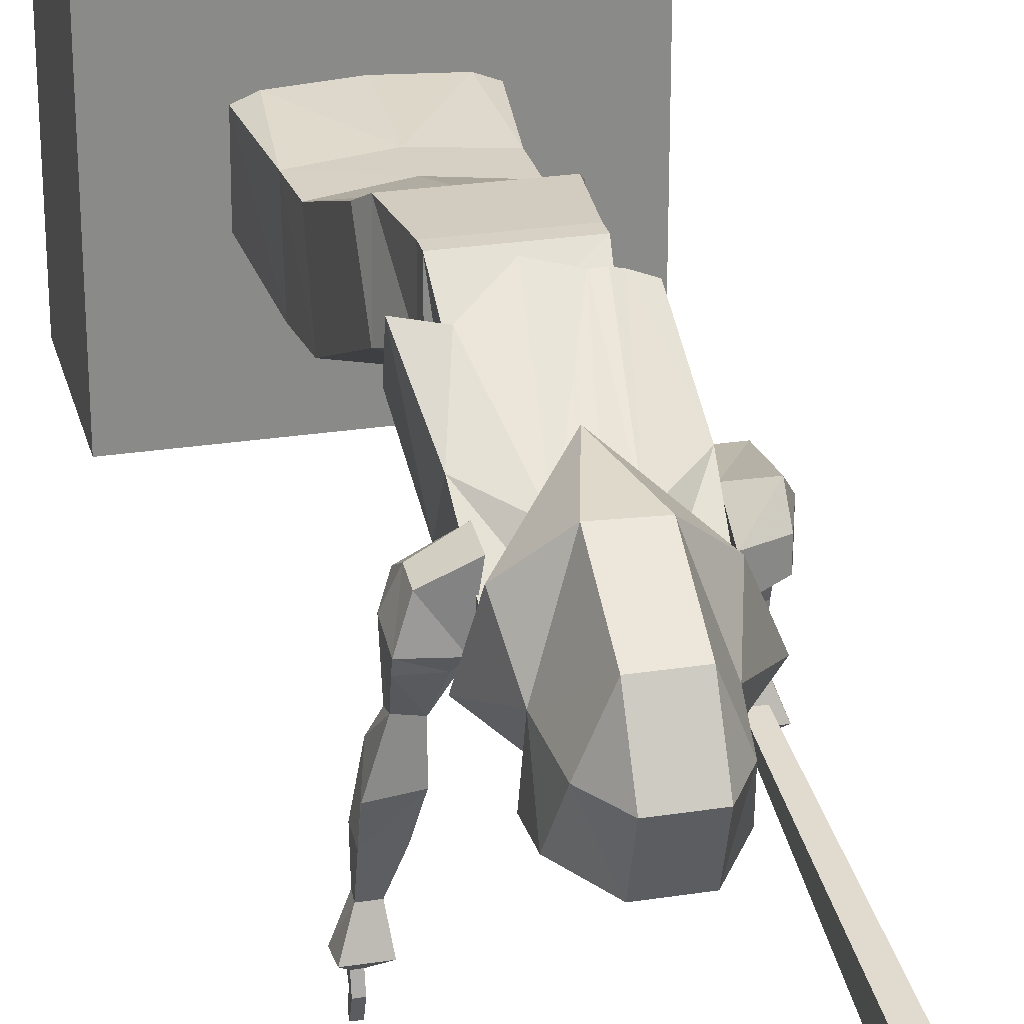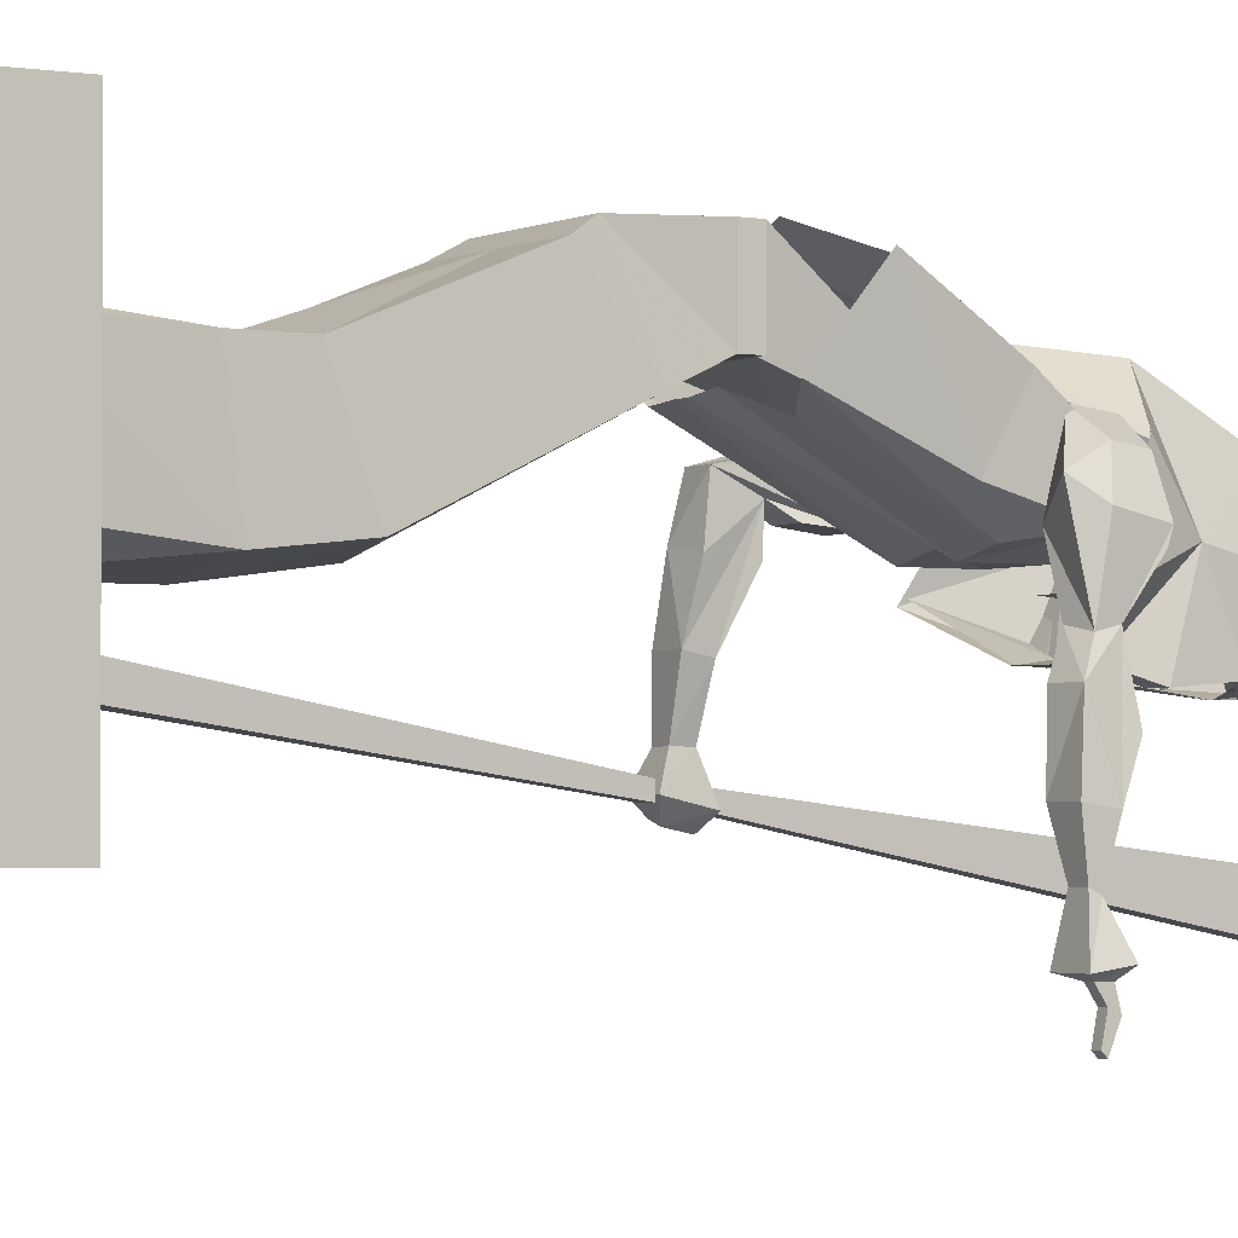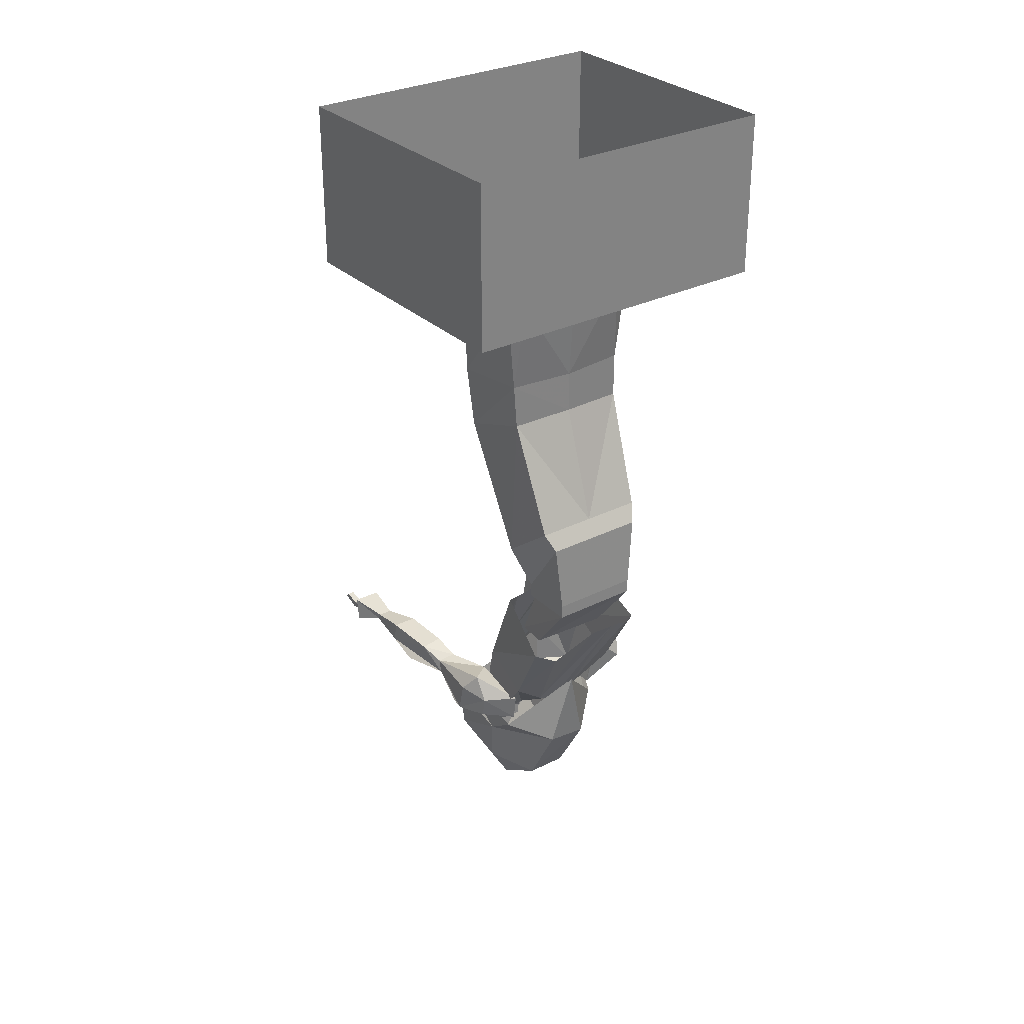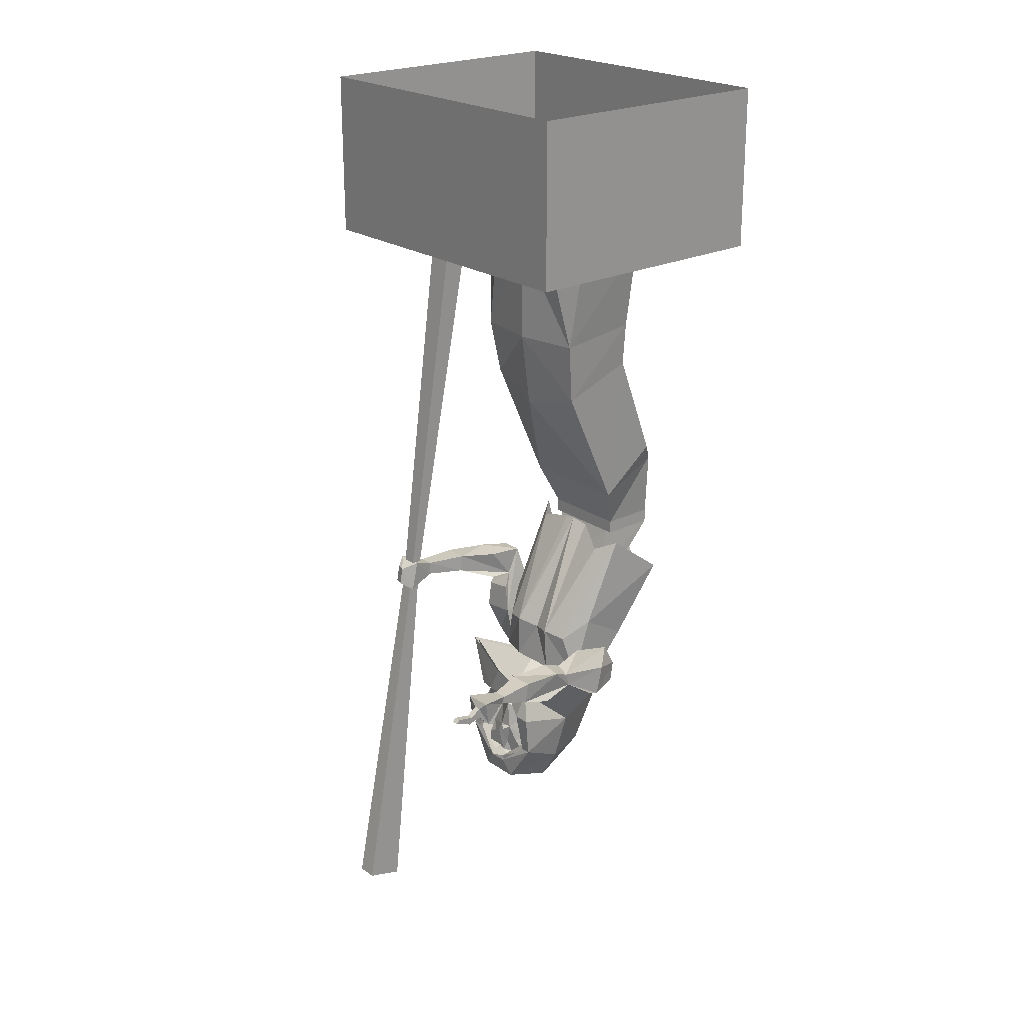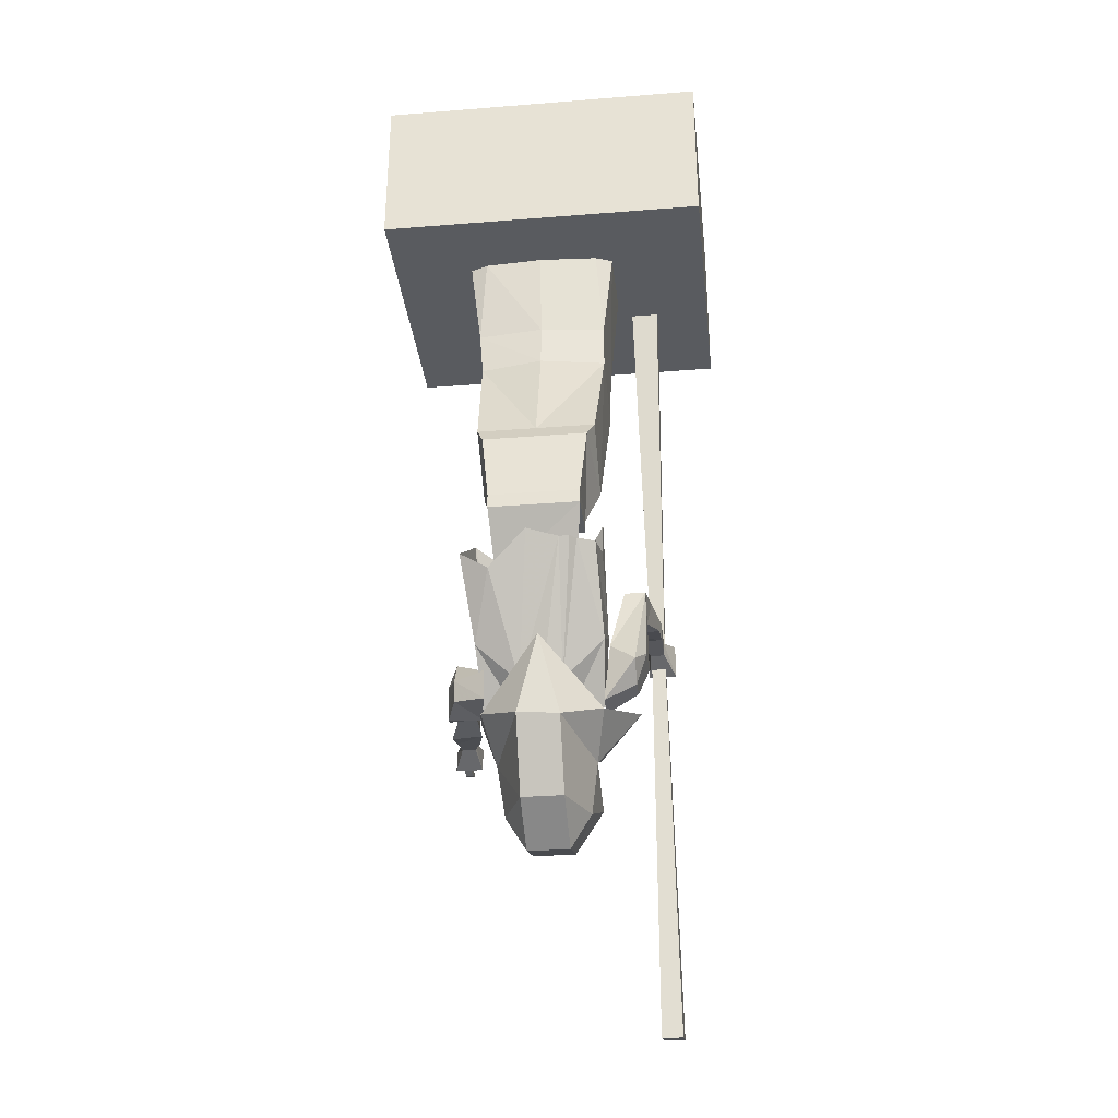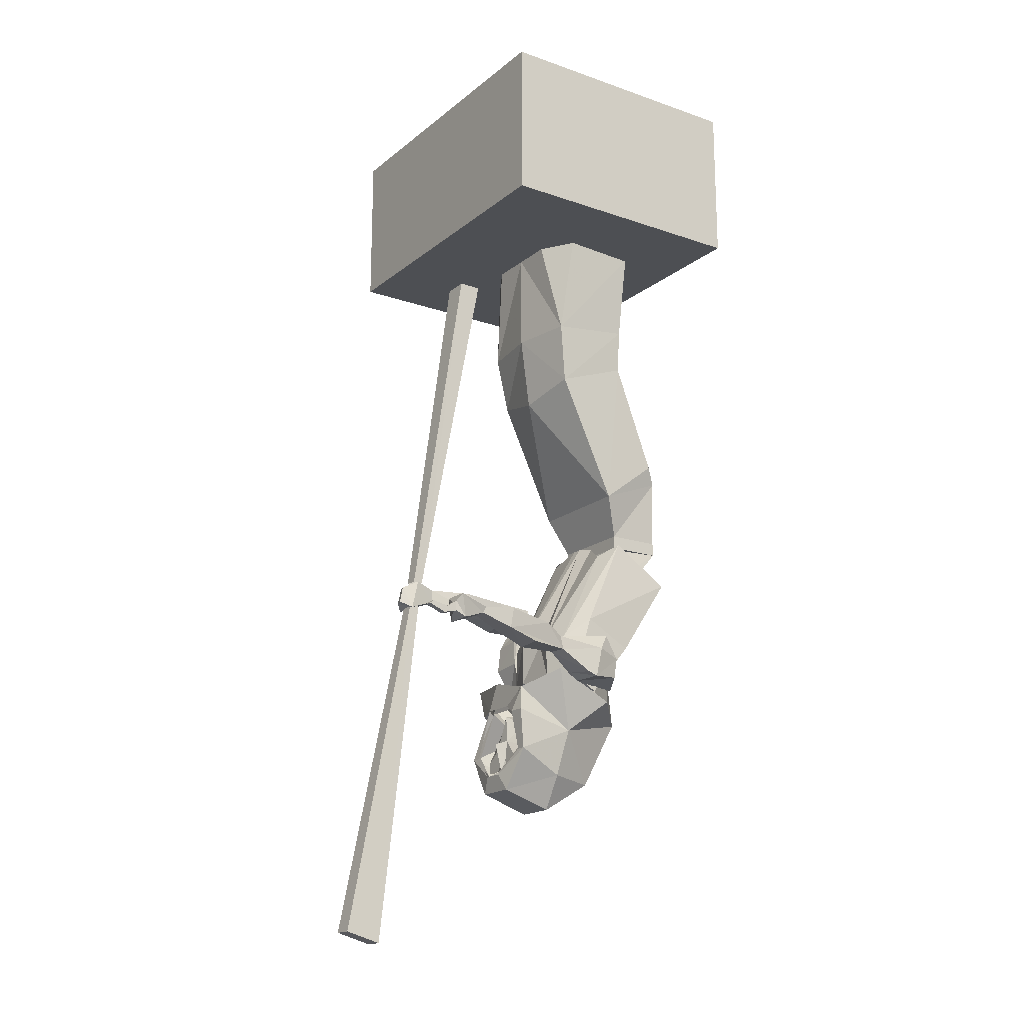
<metadata>
{"format":"obj","ext":"obj","renderer":"f3d","projection":"perspective","resolution":1024,"background":"white","views":[{"elev":26.8,"azim":-13.6,"up":"+Z"},{"elev":-2.3,"azim":-121.2,"up":"+Z"},{"elev":30.0,"azim":-36.4,"up":"+Y"},{"elev":22.7,"azim":-130.6,"up":"+Y"},{"elev":-32.3,"azim":6.3,"up":"+Y"},{"elev":-17.8,"azim":-123.9,"up":"+Y"}]}
</metadata>
<code>
o object/statue_of_zamorak
v -48 0 48
v -48 0 -32
v -48 -48 -32
v -48 -48 48
v 48 0 48
v 48 -48 48
v 48 0 -32
v 48 -48 -32
v -24 -8 -32
v 24 -8 -32
v 24 -32 -32
v -24 -32 -32
v 11 -149 27
v 11 -145 43
v 11 -149 43
v -15 -149 43
v -15 -149 27
v -15 -145 27
v 11 -145 27
v 13 -125 42
v -15 -145 43
v -14 -165 30
v 9 -165 31
v 9 -149 27
v 9 -165 22
v -13 -149 27
v -13 -165 21
v -19 -133 22
v -20 -88 26
v -20 -96 4
v -2 -100 2
v -2 -133 22
v -17 -125 42
v -19 -120 39
v -2 -120 39
v -2 -87 28
v -21 -75 26
v -21 -78 2
v -2 -78 -1
v 17 -95 6
v 15 -133 22
v 17 -88 26
v 15 -120 39
v 17 -75 26
v -2 -75 28
v -19 -49 29
v -24 -49 27
v -24 -48 5
v -14 -48 -1
v -2 -48 -1
v 17 -78 2
v 20 -48 5
v 20 -49 27
v 10 -48 -1
v 15 -49 29
v -2 -49 30
v 24 -194 18
v 15 -199 19
v 15 -199 11
v 24 -194 12
v 27 -185 9
v 27 -185 19
v 24 -189 24
v 17 -183 21
v 17 -184 19
v 17 -184 9
v 19 -176 10
v 27 -177 10
v 27 -172 13
v 27 -164 17
v 21 -164 17
v 21 -172 13
v 30 -171 7
v 30 -166 -7
v 28 -162 7
v 21 -163 6
v 23 -161 -6
v 23 -166 -7
v 20 -171 5
v 26 -165 -18
v 30 -165 -18
v 30 -161 -6
v -34 -184 -55
v -32 -184 -55
v -32 -186 -50
v -34 -186 -50
v -34 -183 -54
v -32 -183 -54
v -32 -184 -49
v -34 -184 -49
v -32 -182 -46
v -32 -185 -46
v -34 -185 -46
v -34 -182 -46
v -36 -187 -44
v -36 -180 -45
v -28 -180 -45
v -28 -187 -44
v -33 -184 -36
v -33 -182 -35
v -29 -184 -36
v -26 -187 -26
v -33 -187 -26
v -33 -181 -25
v -29 -182 -35
v -26 -181 -25
v -24 -190 -5
v -24 -190 -16
v -33 -190 -17
v -29 -190 -4
v -31 -183 -11
v -25 -182 -11
v -24 -185 -4
v -20 -197 7
v -22 -195 4
v -30 -196 5
v -29 -186 -5
v -20 -185 8
v -20 -187 9
v -18 -190 23
v -18 -198 22
v -27 -196 17
v -30 -197 8
v -30 -188 10
v -27 -190 18
v -27 -183 14
v 30 -161 -18
v 33 -159 -24
v 25 -159 -24
v 26 -161 -18
v 33 -168 -26
v 31 -166 -28
v 31 -161 -27
v 28 -161 -28
v 25 -168 -26
v 28 -166 -29
v -9 -194 4
v 5 -194 4
v 5 -200 14
v -9 -200 14
v -19 -199 15
v -19 -195 8
v -8 -181 4
v -2 -182 6
v 5 -181 4
v 15 -195 8
v 15 -199 15
v 16 -184 27
v 4 -194 23
v -2 -197 22
v -2 -199 18
v -8 -194 23
v -20 -184 27
v -20 -176 13
v -15 -182 6
v -15 -153 20
v -6 -148 24
v -1 -147 23
v 2 -147 23
v 13 -150 23
v 11 -182 6
v 16 -176 13
v 15 -161 41
v 10 -161 43
v 8 -160 43
v 5 -160 43
v -4 -158 45
v -15 -167 40
v -23 -162 40
v -21 -150 24
v 16 -147 27
v 16 -158 30
v 26 -166 -26
v 25 -273 -47
v 25 -276 -36
v 26 -166 -23
v 30 -166 -23
v 31 -276 -36
v 31 -273 -47
v 30 -166 -26
v 24 -43 -8
v 26 -159 -25
v 26 -159 -22
v 24 -44 -1
v 32 -44 -1
v 30 -159 -22
v 30 -159 -25
v 32 -43 -8
v 3 -220 -8
v 6 -221 -8
v -1 -221 -8
v 3 -219 -8
v 6 -217 -6
v 0 -215 -8
v 4 -210 -4
v -2 -207 -7
v 1 -207 0
v -5 -207 0
v -9 -202 1
v 5 -202 1
v 1 -222 -8
v 1 -224 -8
v -2 -224 -9
v -2 -220 -10
v -2 -216 -11
v -3 -221 -8
v -10 -221 -8
v -7 -220 -8
v -7 -219 -8
v -4 -215 -8
v -5 -224 -8
v -5 -222 -8
v -10 -224 -8
v -5 -225 -10
v -8 -210 -4
v -10 -217 -6
v 6 -224 -8
v 1 -225 -10
v 11 -206 -5
v 5 -205 -7
v 11 -211 7
v 23 -195 1
v 1 -196 -8
v -11 -199 -8
v -3 -205 -7
v -10 -208 -10
v -15 -207 -11
v -15 -219 -10
v -12 -218 -9
v -4 -225 -11
v -7 -231 -11
v 0 -226 -12
v 3 -231 -11
v 11 -219 -10
v 8 -219 -10
v 9 -225 5
v 3 -226 18
v 3 -209 28
v 14 -203 19
v -15 -211 7
v -21 -195 1
v -18 -203 19
v -7 -208 28
v -7 -226 18
v -13 -225 5
v -7 -234 5
v 3 -234 5
v -2 -186 30
v 12 -212 7
v 6 -204 -8
v 12 -205 -6
v 24 -194 0
v 15 -202 20
v 4 -208 30
v 4 -227 19
v 10 -226 4
v 12 -219 -10
v 9 -219 -10
v 1 -226 -12
v 4 -231 -11
v -5 -226 -12
v -8 -231 -11
v -16 -219 -10
v -13 -219 -10
v -16 -207 -11
v -11 -207 -11
v -12 -199 -8
v -4 -204 -8
v 2 -196 -8
v -16 -212 7
v -22 -194 0
v -19 -202 20
v -8 -207 30
v -2 -184 32
v 4 -236 4
v -8 -236 4
v -14 -226 4
v -8 -227 19
f 1 2 3
f 1 3 4
f 1 4 5
f 5 4 6
f 5 6 7
f 7 6 8
f 7 8 2
f 2 8 3
f 3 8 4
f 4 8 6
f 9 10 11
f 9 11 12
f 13 14 15
f 13 15 16
f 13 16 17
f 13 17 18
f 13 18 19
f 13 19 14
f 14 19 20
f 14 20 21
f 14 21 15
f 15 21 16
f 15 16 22
f 15 22 23
f 15 23 24
f 24 23 25
f 24 25 26
f 26 25 27
f 26 27 16
f 16 27 22
f 21 18 17
f 21 17 16
f 28 29 30
f 28 30 31
f 28 31 32
f 28 32 18
f 28 18 33
f 28 33 34
f 28 34 29
f 29 34 35
f 29 35 36
f 29 36 37
f 29 37 30
f 30 37 38
f 30 38 39
f 30 39 31
f 31 39 40
f 31 40 41
f 31 41 32
f 32 41 19
f 32 19 18
f 40 42 41
f 41 42 43
f 41 43 20
f 41 20 19
f 18 21 33
f 33 21 20
f 33 20 35
f 33 35 34
f 20 43 35
f 35 43 42
f 35 42 36
f 36 42 44
f 36 44 45
f 36 45 37
f 37 45 46
f 37 46 47
f 37 47 38
f 38 47 48
f 38 48 49
f 38 49 50
f 38 50 39
f 39 50 51
f 39 51 40
f 40 51 44
f 40 44 42
f 52 53 51
f 52 51 54
f 54 51 50
f 53 44 51
f 44 53 55
f 44 55 45
f 45 55 56
f 45 56 46
f 57 58 59
f 57 59 60
f 57 60 61
f 57 61 62
f 57 62 63
f 57 63 58
f 58 63 64
f 58 64 65
f 58 65 66
f 58 66 59
f 59 66 60
f 60 66 61
f 61 66 67
f 61 67 68
f 61 68 69
f 61 69 62
f 62 69 70
f 62 70 63
f 63 70 64
f 64 70 71
f 64 71 65
f 65 71 66
f 66 71 72
f 66 72 67
f 67 72 68
f 68 72 69
f 69 72 73
f 69 73 74
f 69 74 75
f 69 75 70
f 70 75 71
f 71 75 76
f 71 76 72
f 72 76 77
f 72 77 78
f 72 78 79
f 72 79 73
f 73 79 74
f 74 79 78
f 74 78 80
f 74 80 81
f 74 81 82
f 74 82 75
f 75 82 77
f 75 77 76
f 83 84 85
f 83 85 86
f 83 86 87
f 83 87 84
f 84 87 88
f 84 88 89
f 84 89 85
f 85 89 86
f 85 86 90
f 85 90 89
f 85 89 91
f 85 91 92
f 85 92 86
f 86 92 93
f 86 93 90
f 86 90 87
f 87 90 88
f 88 90 89
f 89 90 86
f 89 90 94
f 89 94 91
f 91 94 93
f 91 93 92
f 90 93 94
f 94 93 95
f 94 95 96
f 94 96 97
f 94 97 91
f 91 97 92
f 92 97 98
f 92 98 95
f 92 95 93
f 99 100 96
f 99 96 95
f 99 95 98
f 99 98 101
f 99 101 102
f 99 102 103
f 99 103 100
f 100 103 104
f 100 104 105
f 100 105 96
f 96 105 97
f 97 105 98
f 98 105 101
f 101 105 106
f 101 106 102
f 102 106 107
f 102 107 108
f 102 108 103
f 103 108 109
f 103 109 110
f 103 110 111
f 103 111 104
f 104 111 106
f 104 106 105
f 107 112 113
f 107 113 114
f 107 114 115
f 107 115 116
f 107 116 110
f 107 110 109
f 107 109 108
f 112 106 111
f 112 111 113
f 113 111 117
f 113 117 118
f 113 118 119
f 113 119 114
f 114 119 120
f 114 120 121
f 114 121 122
f 114 122 123
f 114 123 115
f 115 123 116
f 116 123 110
f 110 123 124
f 110 124 117
f 110 117 111
f 106 112 107
f 121 120 125
f 121 125 122
f 122 125 123
f 123 125 124
f 124 125 126
f 124 126 117
f 117 126 118
f 118 126 120
f 118 120 119
f 120 126 125
f 127 128 129
f 127 129 130
f 127 130 80
f 127 80 81
f 127 81 131
f 127 131 128
f 128 131 132
f 128 132 133
f 128 133 134
f 128 134 129
f 129 134 135
f 129 135 80
f 129 80 130
f 130 80 78
f 130 78 77
f 130 77 127
f 130 127 81
f 130 81 80
f 131 81 80
f 131 80 135
f 131 135 132
f 132 135 136
f 132 136 133
f 133 136 134
f 134 136 135
f 127 77 82
f 127 82 81
f 137 138 139
f 137 139 140
f 137 140 141
f 137 141 142
f 137 142 143
f 137 143 144
f 137 144 138
f 138 144 145
f 138 145 146
f 138 146 139
f 139 146 147
f 139 147 148
f 139 148 149
f 139 149 150
f 139 150 151
f 139 151 140
f 140 151 150
f 140 150 152
f 140 152 153
f 140 153 141
f 141 153 142
f 142 153 154
f 142 154 155
f 142 155 143
f 143 155 156
f 143 156 157
f 143 157 158
f 143 158 144
f 144 158 145
f 145 158 159
f 145 159 160
f 145 160 161
f 145 161 146
f 146 161 162
f 146 162 147
f 147 162 148
f 148 162 163
f 148 163 164
f 148 164 149
f 149 164 165
f 149 165 166
f 149 166 150
f 150 166 152
f 152 166 167
f 152 167 168
f 152 168 153
f 153 168 169
f 153 169 154
f 154 169 170
f 154 170 155
f 155 170 156
f 160 171 161
f 161 171 162
f 162 171 172
f 162 172 163
f 173 174 175
f 173 175 176
f 176 175 177
f 177 175 178
f 177 178 179
f 177 179 180
f 180 179 174
f 180 174 173
f 175 174 179
f 175 179 178
f 181 182 183
f 181 183 184
f 184 183 185
f 185 183 186
f 185 186 187
f 185 187 188
f 188 187 182
f 188 182 181
f 184 181 188
f 184 188 185
f 189 190 191
f 189 191 192
f 189 192 190
f 190 192 193
f 193 192 194
f 193 194 195
f 195 194 196
f 195 196 197
f 197 196 198
f 197 198 199
f 197 199 200
f 190 201 191
f 191 201 202
f 191 202 203
f 191 203 204
f 191 204 205
f 191 205 194
f 191 194 192
f 206 207 208
f 206 208 209
f 206 209 210
f 206 210 205
f 206 205 204
f 206 204 203
f 206 203 211
f 206 211 212
f 206 212 207
f 207 212 211
f 207 211 213
f 213 211 214
f 214 211 203
f 215 210 216
f 216 210 209
f 216 209 207
f 207 209 208
f 202 201 190
f 202 190 217
f 202 217 218
f 202 218 203
f 196 194 210
f 196 210 215
f 196 215 198
f 219 220 221
f 219 221 222
f 219 222 220
f 220 222 223
f 220 223 224
f 220 224 225
f 225 224 226
f 226 224 227
f 226 227 228
f 226 228 229
f 229 228 230
f 230 228 231
f 230 231 232
f 232 231 233
f 232 233 234
f 232 234 235
f 235 234 220
f 220 234 221
f 221 234 236
f 221 236 237
f 221 237 238
f 221 238 239
f 221 239 222
f 240 227 224
f 240 224 241
f 240 241 242
f 240 242 243
f 240 243 244
f 240 244 245
f 240 245 228
f 240 228 227
f 246 247 233
f 246 233 231
f 246 231 245
f 246 245 244
f 246 244 247
f 247 244 237
f 247 237 236
f 247 236 233
f 233 236 234
f 231 228 245
f 243 238 237
f 243 237 244
f 248 238 243
f 248 243 242
f 239 238 248
f 249 250 251
f 249 251 252
f 249 252 253
f 249 253 254
f 249 254 255
f 249 255 256
f 249 256 257
f 249 257 250
f 250 257 258
f 258 257 259
f 259 257 260
f 259 260 261
f 261 260 262
f 261 262 263
f 261 263 264
f 264 263 265
f 264 265 266
f 266 265 267
f 266 267 268
f 268 267 269
f 268 269 250
f 250 269 252
f 250 252 251
f 267 265 270
f 267 270 271
f 271 270 272
f 272 270 273
f 272 273 274
f 274 273 254
f 274 254 253
f 262 260 275
f 262 275 276
f 262 276 277
f 262 277 263
f 263 277 270
f 263 270 265
f 260 256 275
f 275 256 255
f 275 255 276
f 276 255 278
f 276 278 277
f 277 278 270
f 270 278 273
f 273 278 254
f 254 278 255
f 260 257 256

</code>
